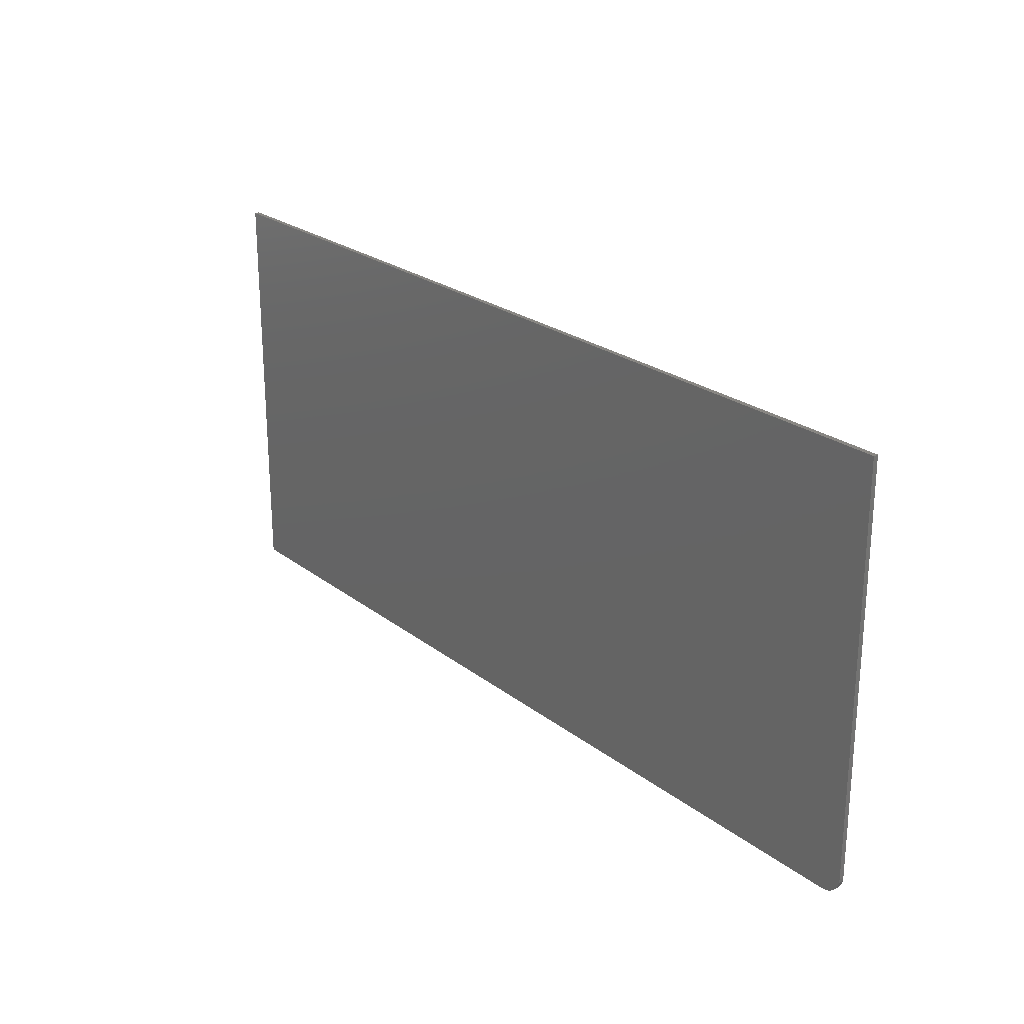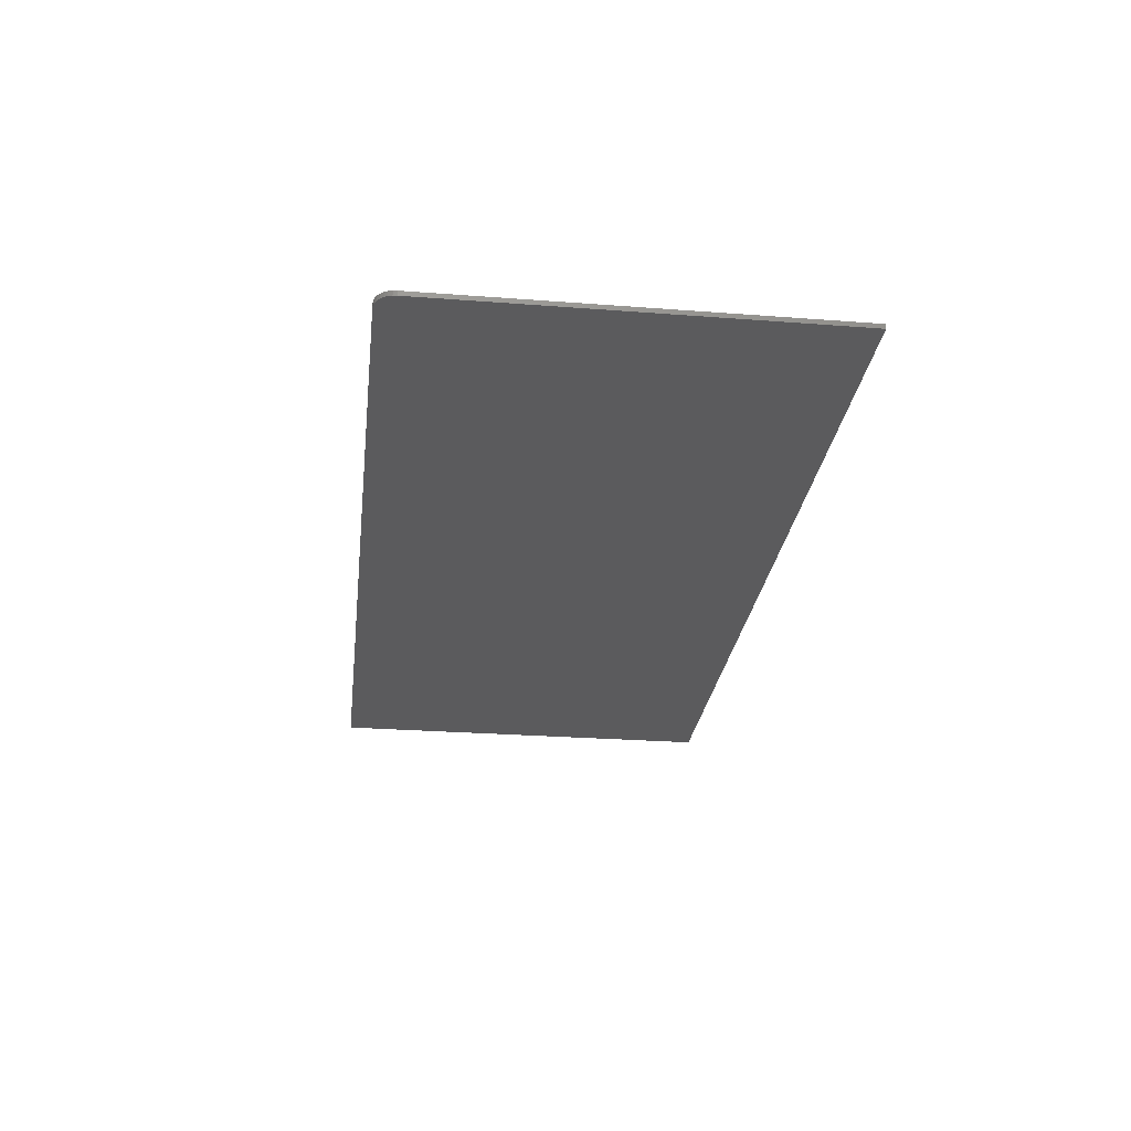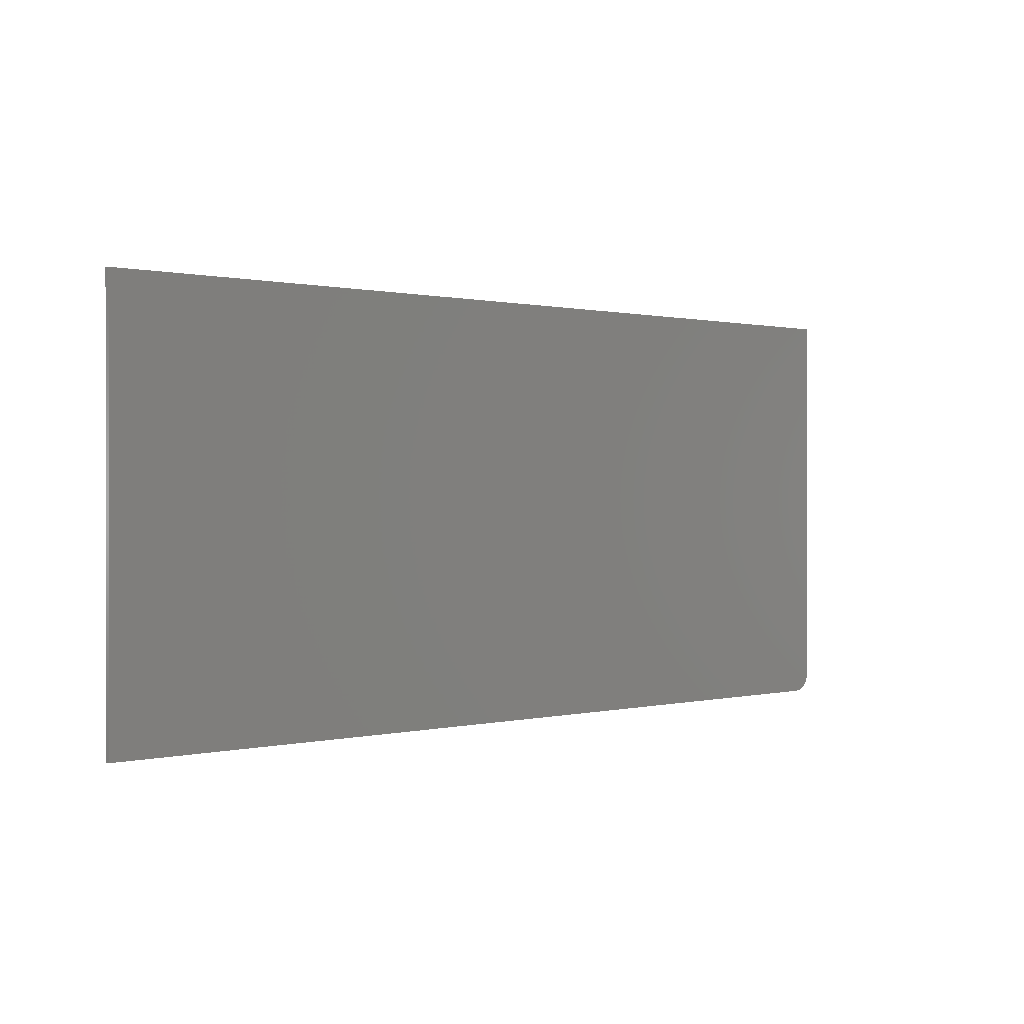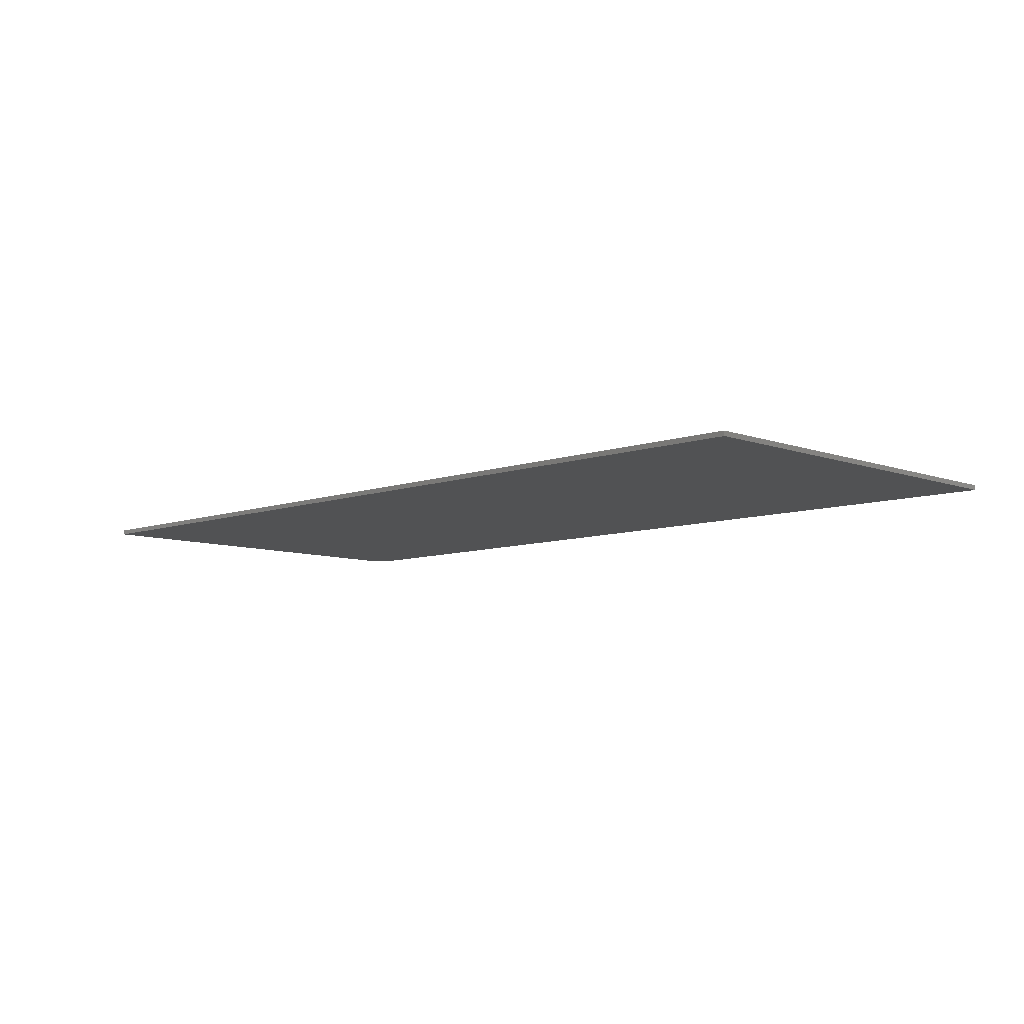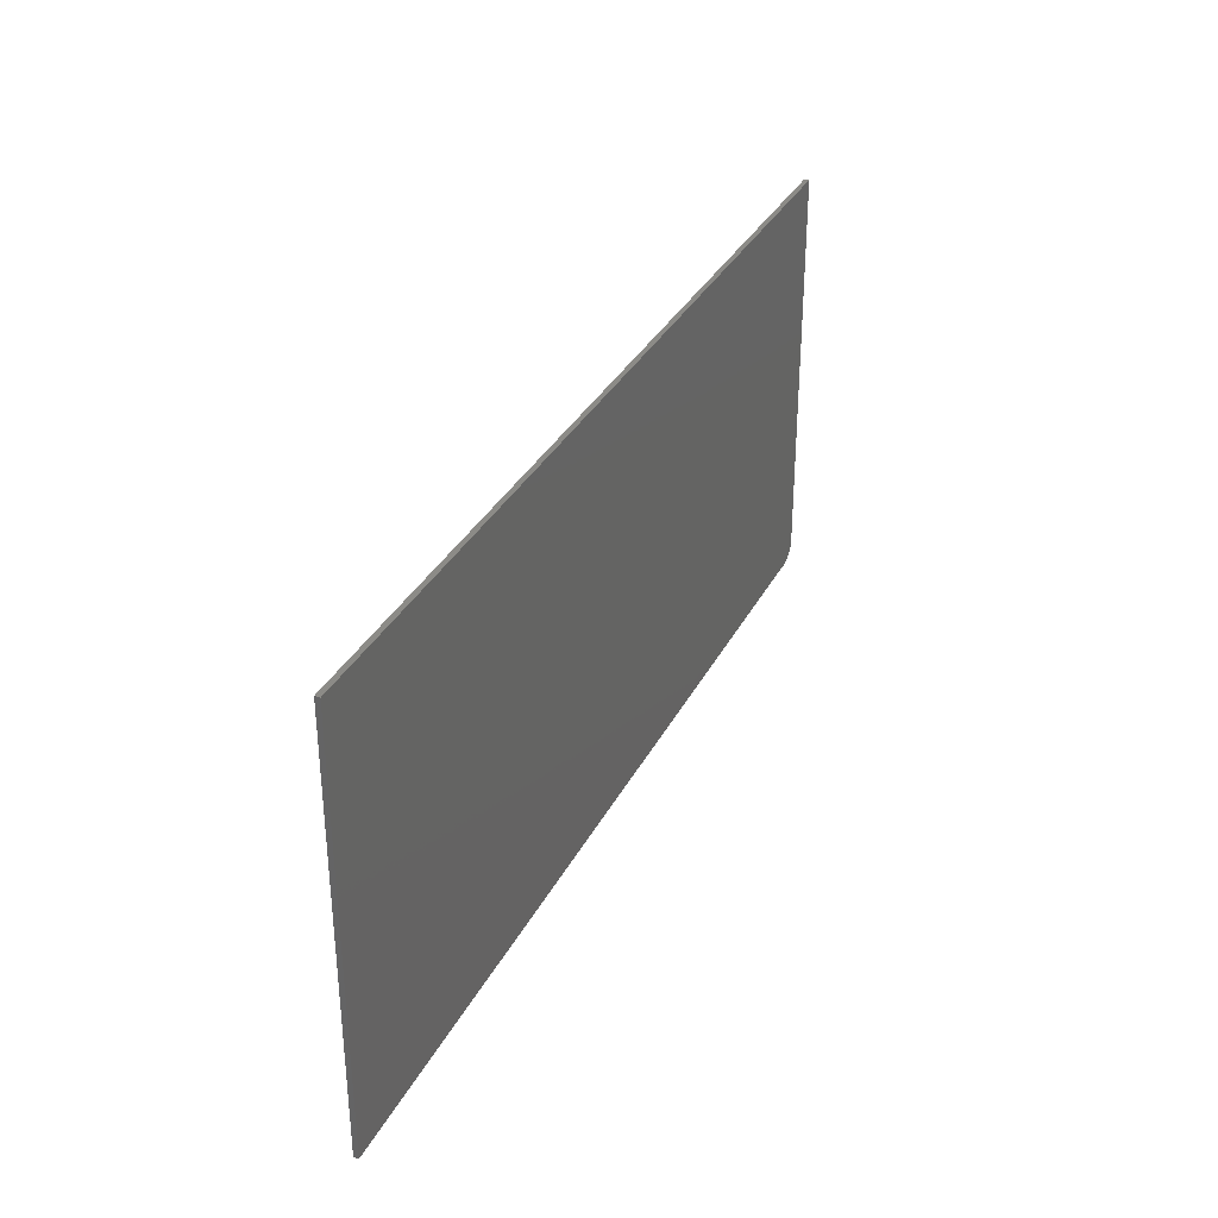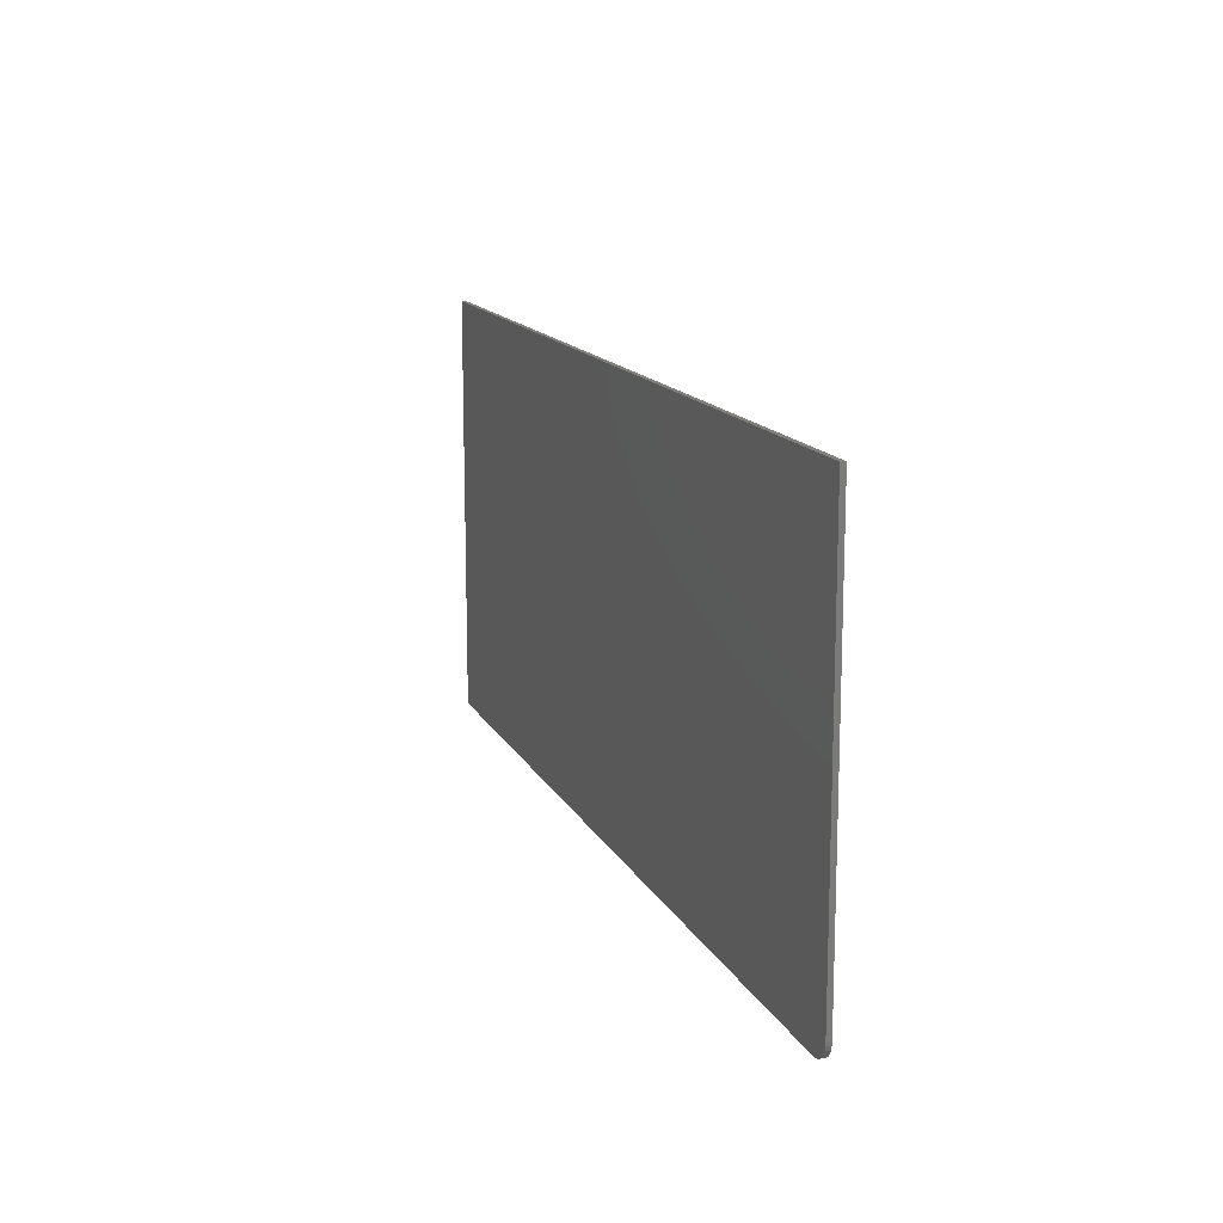
<metadata>
{"format":"stl","ext":"stl","renderer":"f3d","projection":"perspective","resolution":1024,"background":"white","views":[{"elev":23.9,"azim":51.5,"up":"+Y"},{"elev":-26.8,"azim":83.2,"up":"+Z"},{"elev":0.5,"azim":-42.4,"up":"+Y"},{"elev":-8.2,"azim":-135.4,"up":"+Z"},{"elev":33.2,"azim":-66.1,"up":"+Y"},{"elev":14.2,"azim":71.4,"up":"+Y"}]}
</metadata>
<code>
# stl→obj: 24 verts, 44 faces
v 0.7188 -0.3359 0.007812
v 0.7307 -0.3336 0.007812
v -0.75 -0.3359 0.007812
v 0.7248 -0.3353 0.007812
v 0.7447 -0.322 0.007812
v 0.7476 -0.3166 0.007812
v 0.7361 -0.3307 0.007812
v 0.7408 -0.3268 0.007812
v -0.75 0.343 0.007812
v 0.7494 -0.3108 0.007812
v 0.75 -0.3047 0.007812
v 0.75 0.343 0.007812
v -0.75 -0.3359 0
v 0.7307 -0.3336 0
v 0.7188 -0.3359 0
v 0.7248 -0.3353 0
v 0.7361 -0.3307 0
v 0.7476 -0.3166 0
v 0.7447 -0.322 0
v 0.7408 -0.3268 0
v -0.75 0.343 0
v 0.75 0.343 0
v 0.75 -0.3047 0
v 0.7494 -0.3108 0
f 1 2 3
f 1 4 2
f 5 6 7
f 7 8 5
f 9 3 10
f 9 10 11
f 9 11 12
f 10 3 2
f 10 2 7
f 10 7 6
f 13 14 15
f 14 16 15
f 17 18 19
f 19 20 17
f 21 22 23
f 21 23 24
f 21 24 13
f 24 18 17
f 24 17 14
f 24 14 13
f 11 23 12
f 12 23 22
f 3 13 1
f 1 13 15
f 23 11 24
f 24 11 10
f 24 10 18
f 18 10 6
f 18 6 19
f 19 6 5
f 19 5 20
f 20 5 8
f 20 8 17
f 17 8 7
f 17 7 14
f 14 7 2
f 14 2 16
f 16 2 4
f 16 4 15
f 15 4 1
f 9 21 3
f 3 21 13
f 12 22 9
f 9 22 21

</code>
